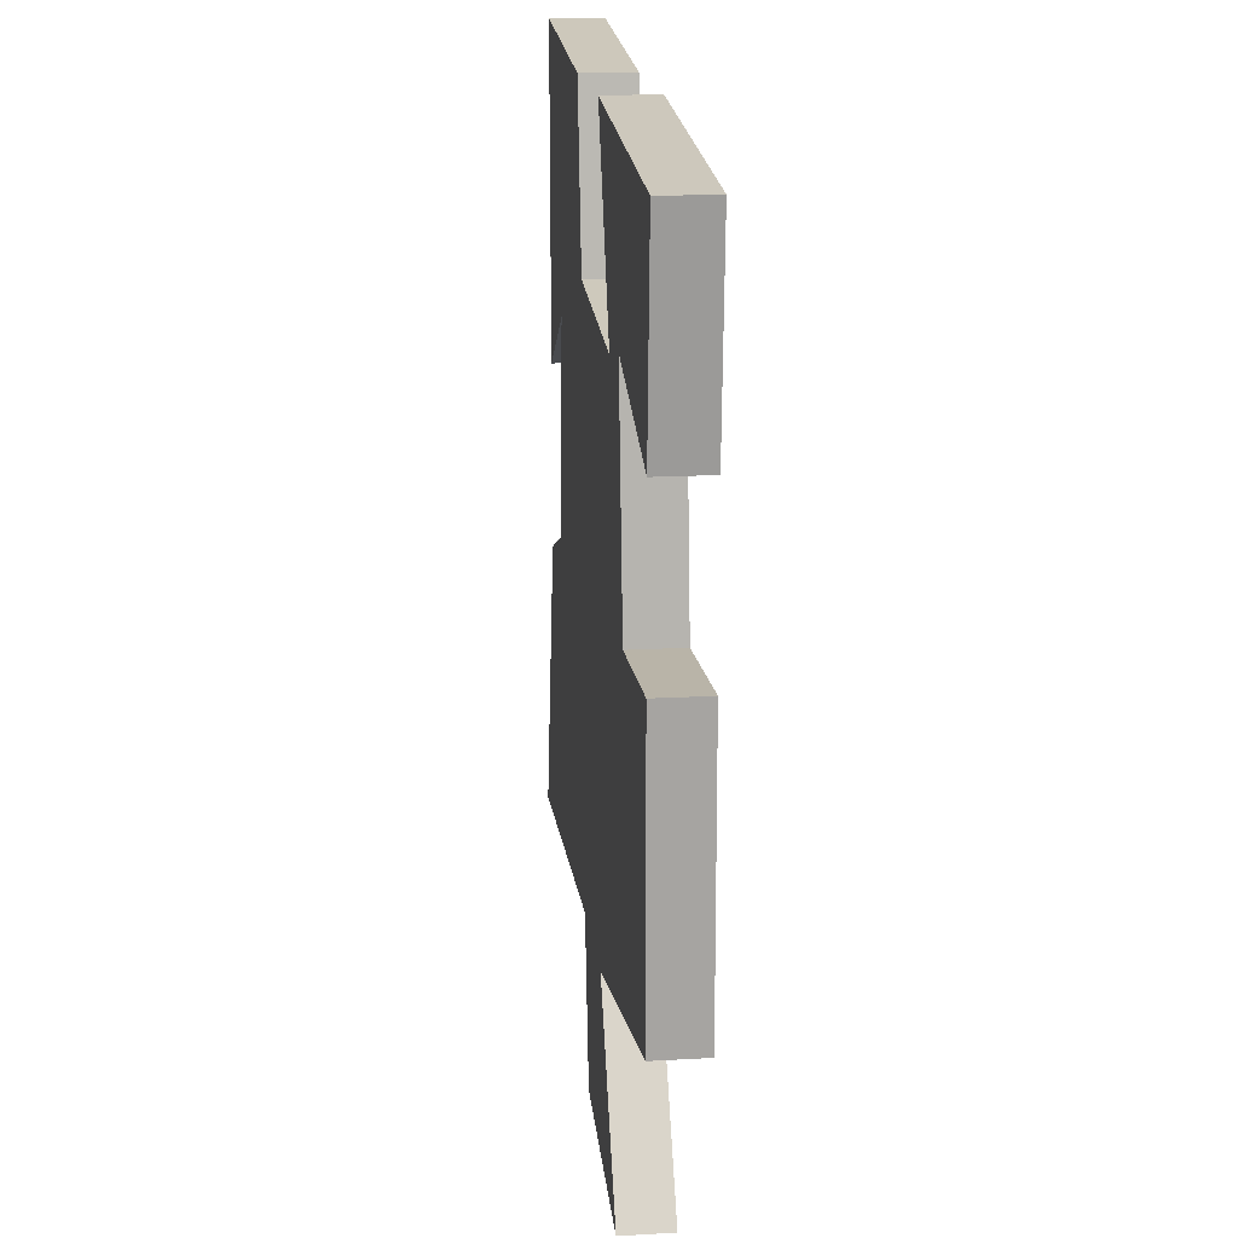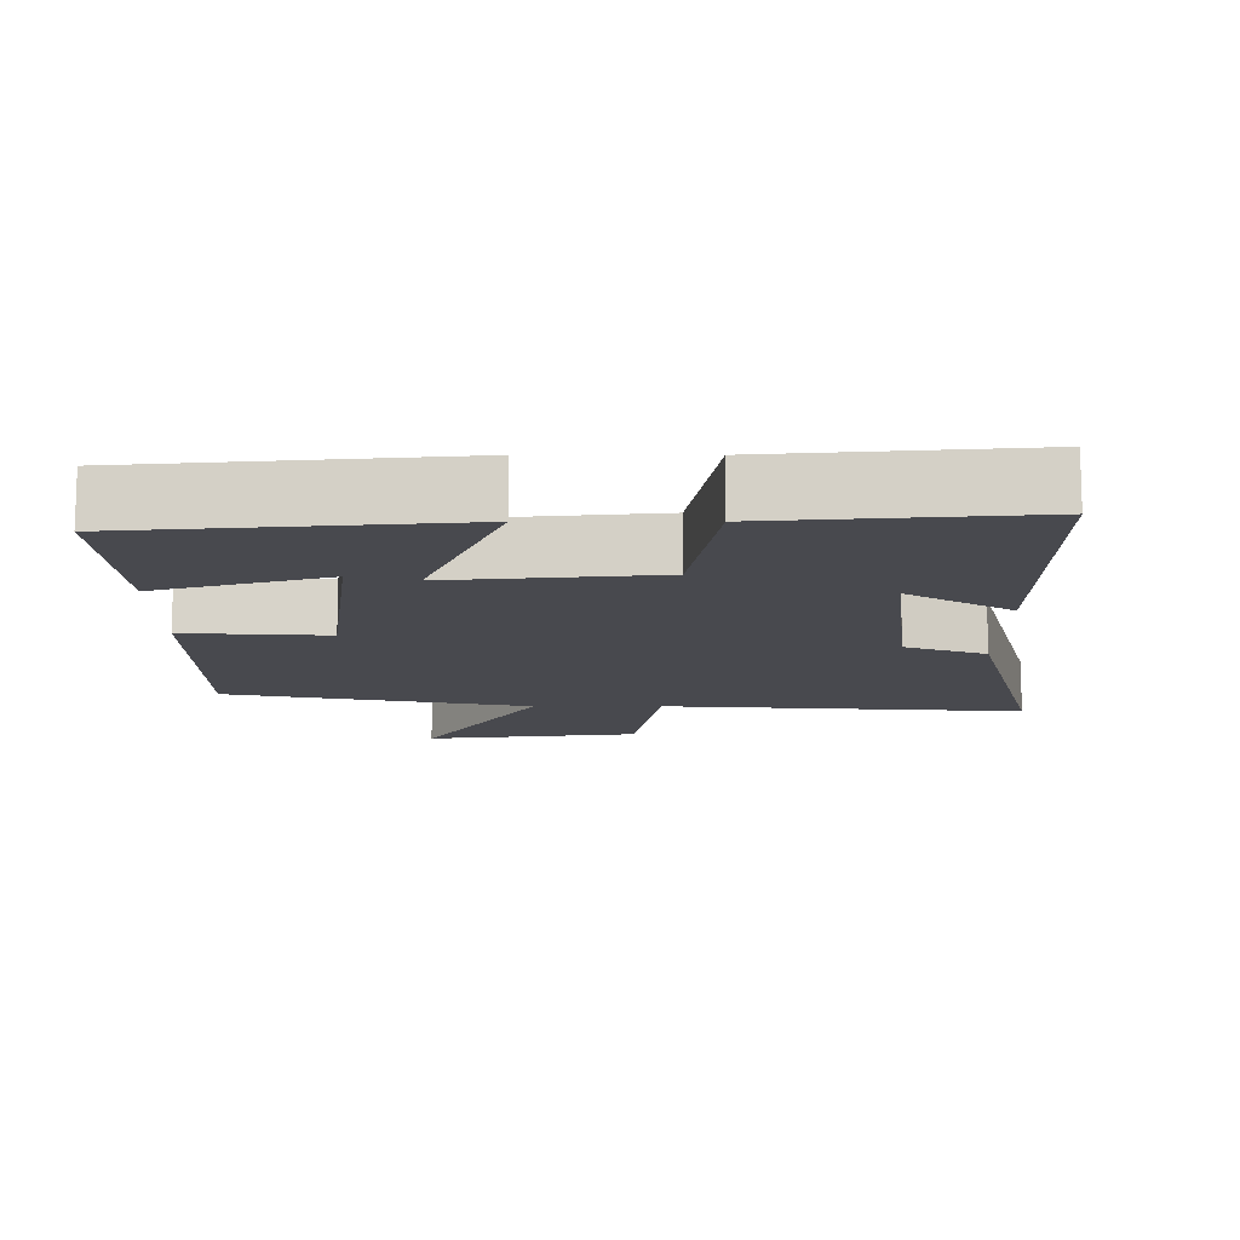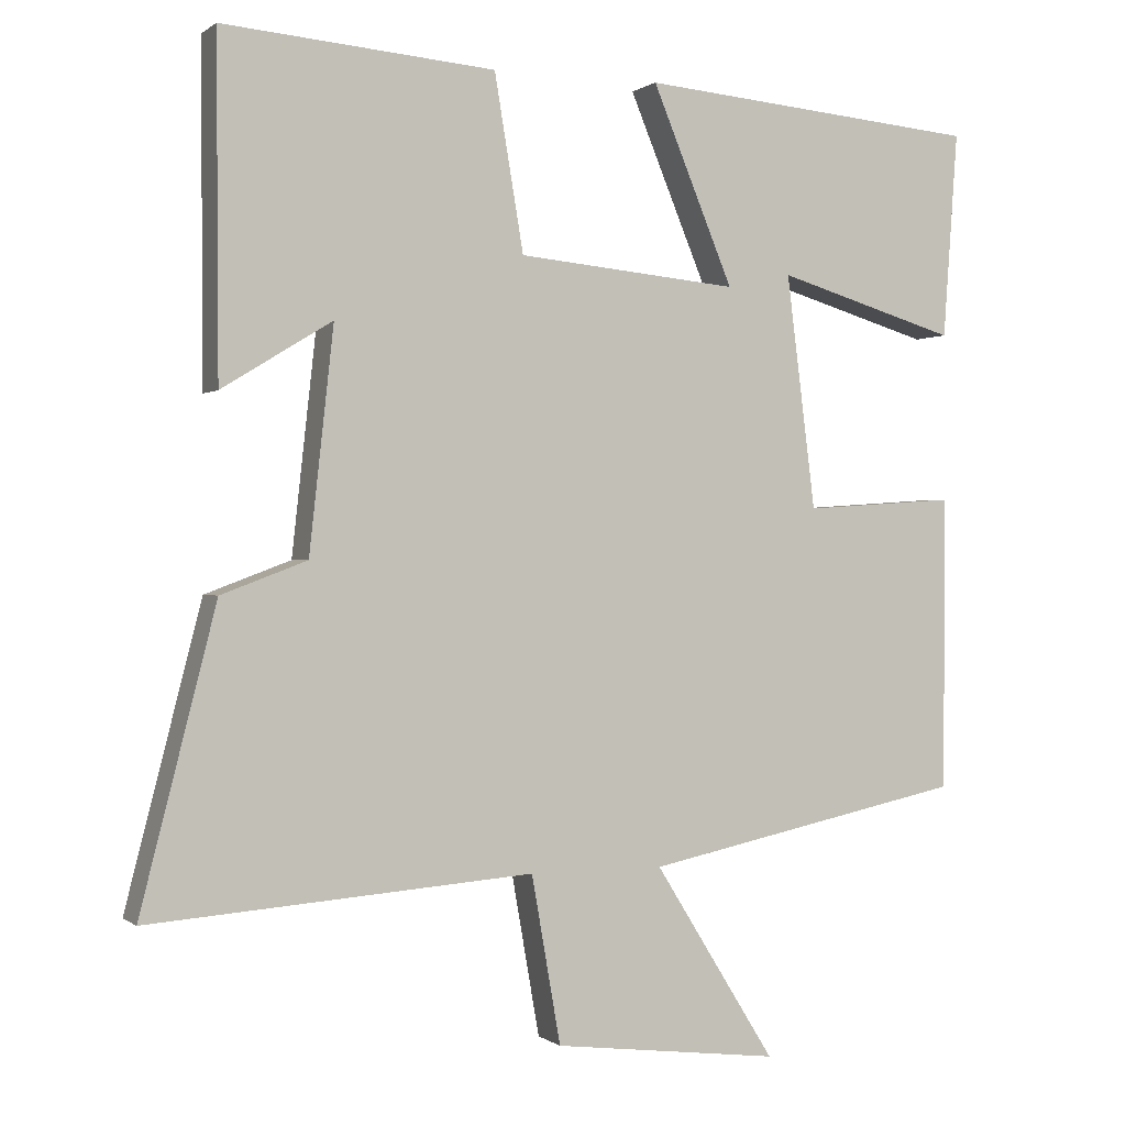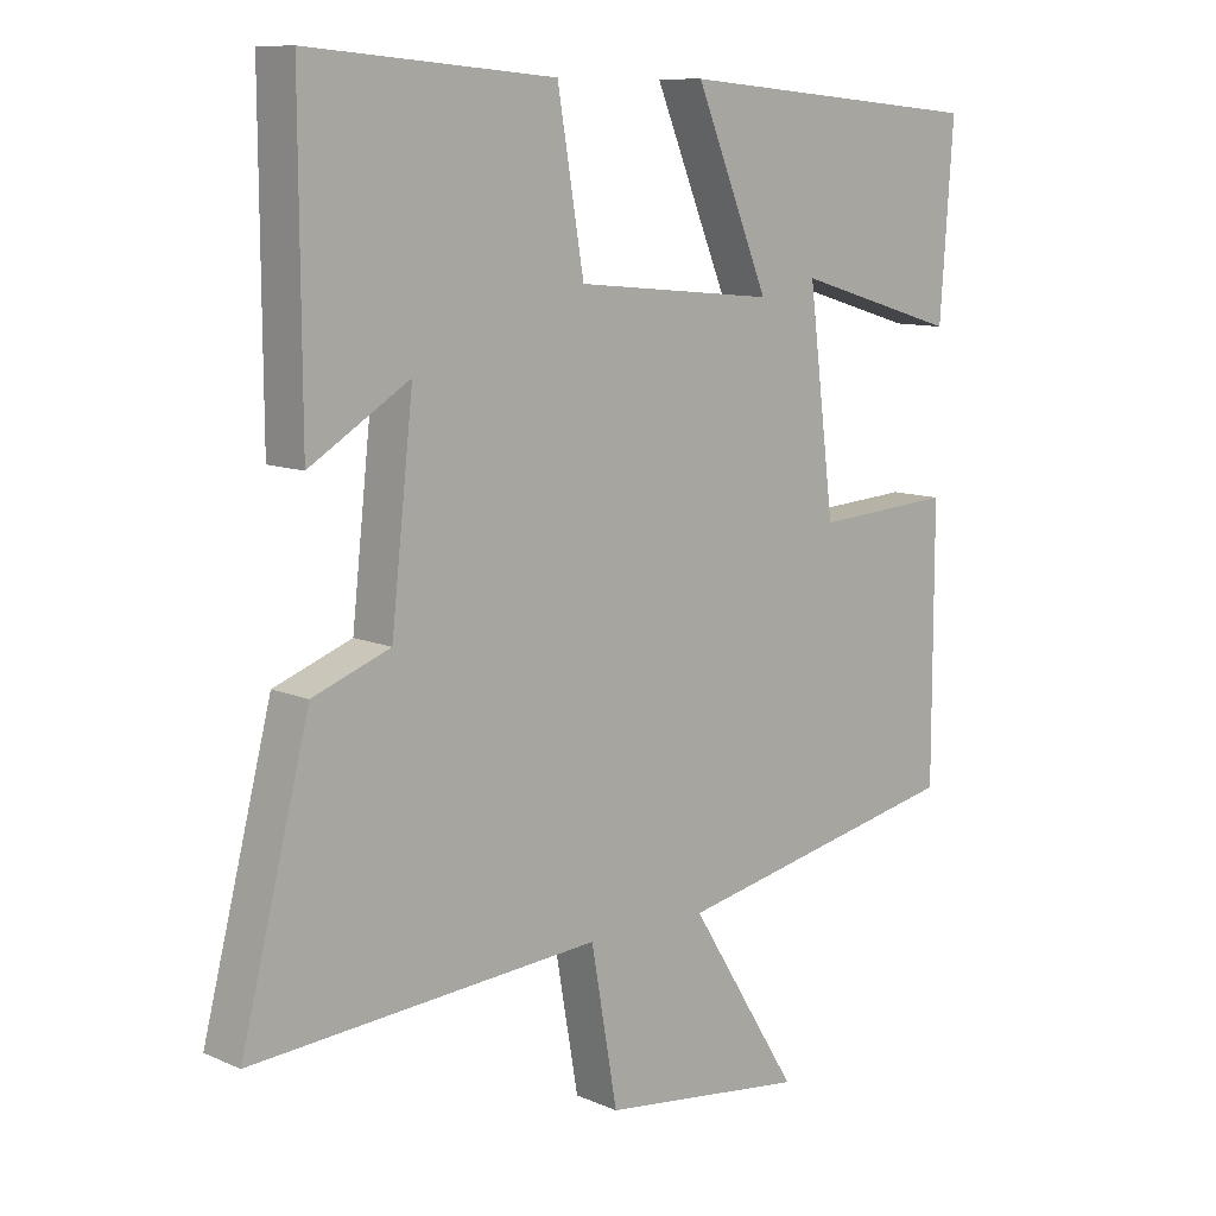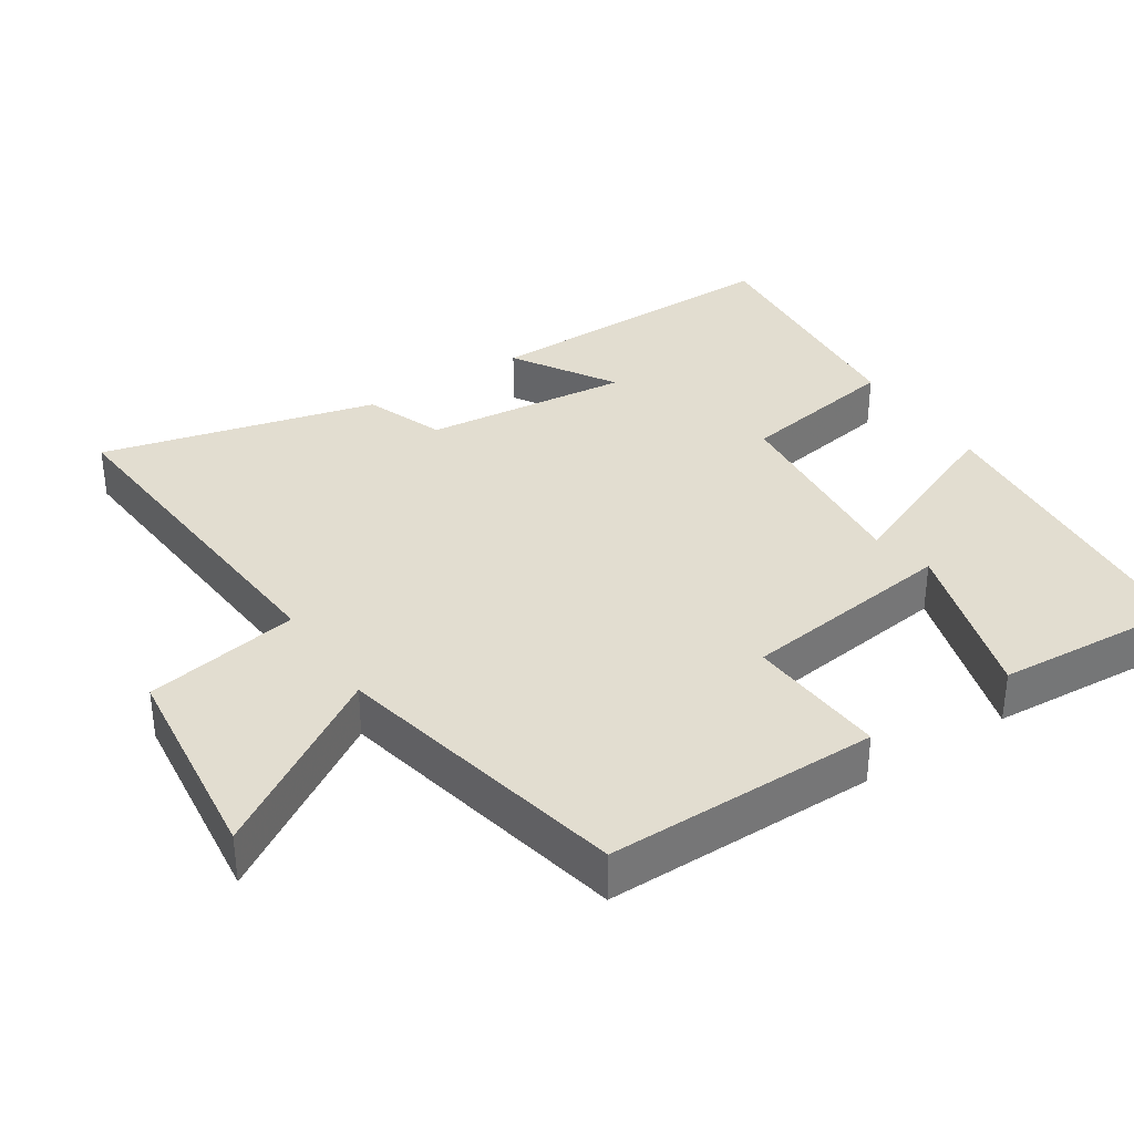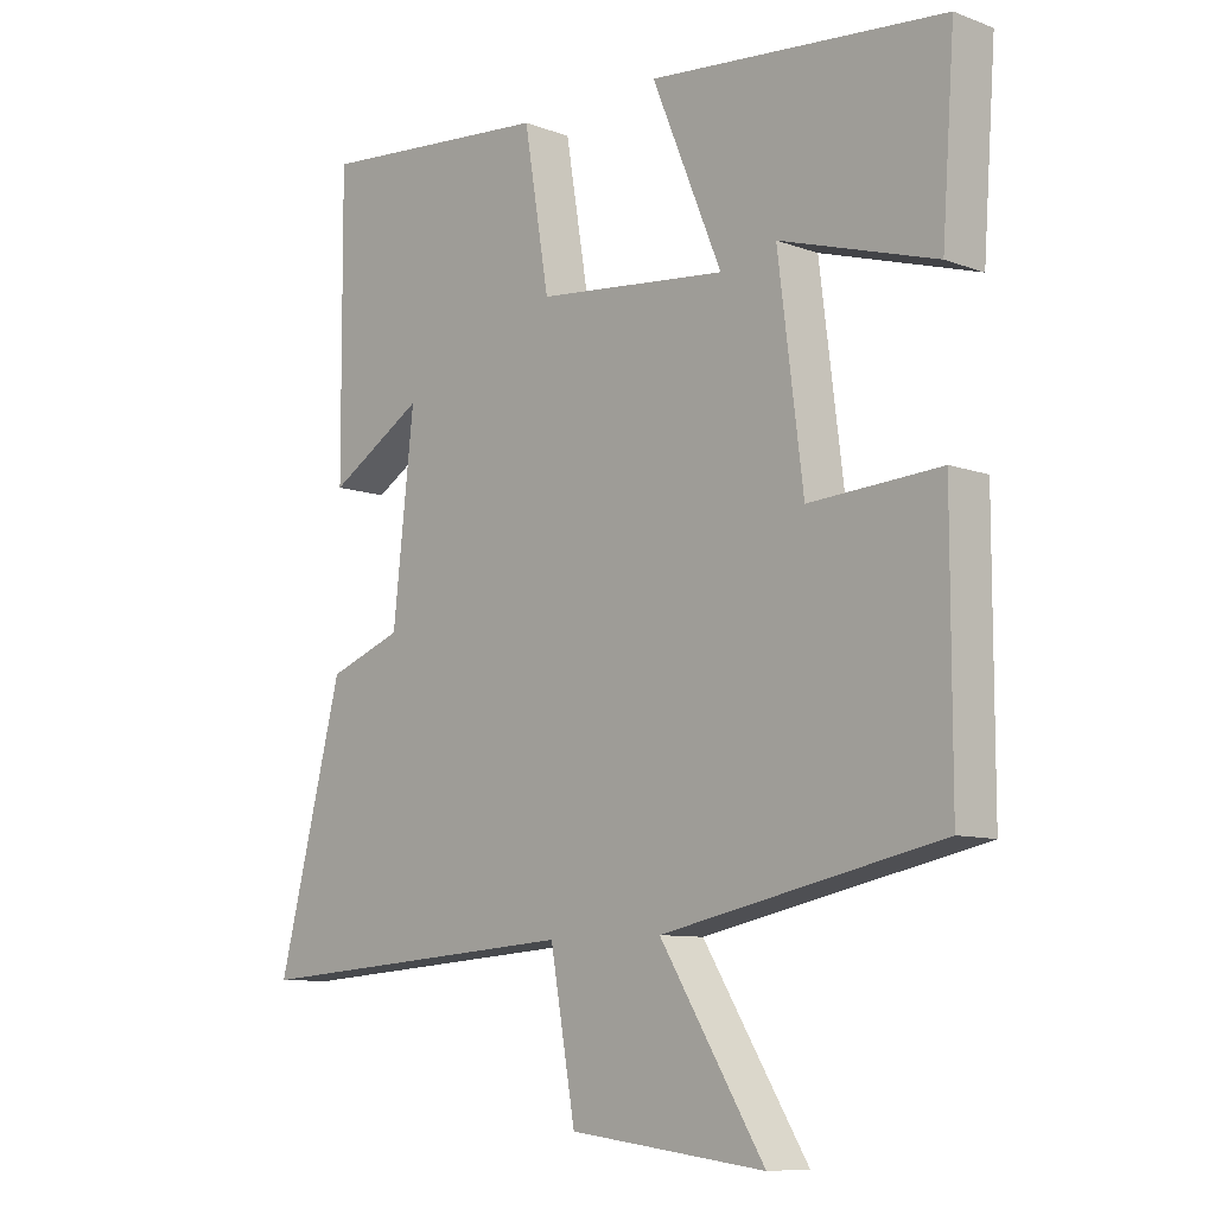
<metadata>
{"format":"obj","ext":"obj","renderer":"f3d","projection":"perspective","resolution":1024,"background":"white","views":[{"elev":16.9,"azim":-96.5,"up":"+Z"},{"elev":-12.6,"azim":0.0,"up":"+Y"},{"elev":0.2,"azim":156.9,"up":"+Z"},{"elev":10.2,"azim":137.7,"up":"+Z"},{"elev":35.3,"azim":-123.4,"up":"+Y"},{"elev":-9.1,"azim":-134.4,"up":"+Z"}]}
</metadata>
<code>
v -0.519 0.07 0.46
v -0.073 0.07 0.5
v -0.179 0.07 0.244
v 0.109 0.07 0.272
v 0.147 0.07 0.5
v 0.502 0.07 0.53
v 0.5 0.07 0.094
v 0.356 0.07 0.182
v 0.388 0.07 -0.108
v 0.5 0.07 -0.15
v 0.599 0.07 -0.537
v 0.097 0.07 -0.5
v 0.059 0.07 -0.718
v -0.237 0.07 -0.754
v -0.079 0.07 -0.5
v -0.5 0.07 -0.412
v -0.5 0.07 -0.028
v -0.302 0.07 -0.041
v -0.264 0.07 0.263
v -0.5 0.07 0.192
v -0.519 0 0.46
v -0.073 0 0.5
v -0.179 0 0.244
v 0.109 0 0.272
v 0.147 0 0.5
v 0.502 0 0.53
v 0.5 0 0.094
v 0.356 0 0.182
v 0.388 0 -0.108
v 0.5 0 -0.15
v 0.599 0 -0.537
v 0.097 0 -0.5
v 0.059 0 -0.718
v -0.237 0 -0.754
v -0.079 0 -0.5
v -0.5 0 -0.412
v -0.5 0 -0.028
v -0.302 0 -0.041
v -0.264 0 0.263
v -0.5 0 0.192
f 19 20 1 2
f 18 19 2 3
f 15 16 17 18
f 15 18 3 4
f 12 13 14 15
f 12 15 4
f 9 10 11 12
f 8 9 12 4
f 5 6 7 8
f 4 5 8
f 22 21 40 39
f 23 22 39 38
f 38 37 36 35
f 24 23 38 35
f 35 34 33 32
f 24 35 32
f 32 31 30 29
f 24 32 29 28
f 28 27 26 25
f 28 25 24
f 1 21 22 2
f 2 22 23 3
f 3 23 24 4
f 4 24 25 5
f 5 25 26 6
f 6 26 27 7
f 7 27 28 8
f 8 28 29 9
f 9 29 30 10
f 10 30 31 11
f 11 31 32 12
f 12 32 33 13
f 13 33 34 14
f 14 34 35 15
f 15 35 36 16
f 16 36 37 17
f 17 37 38 18
f 18 38 39 19
f 19 39 40 20
f 20 40 21 1

</code>
